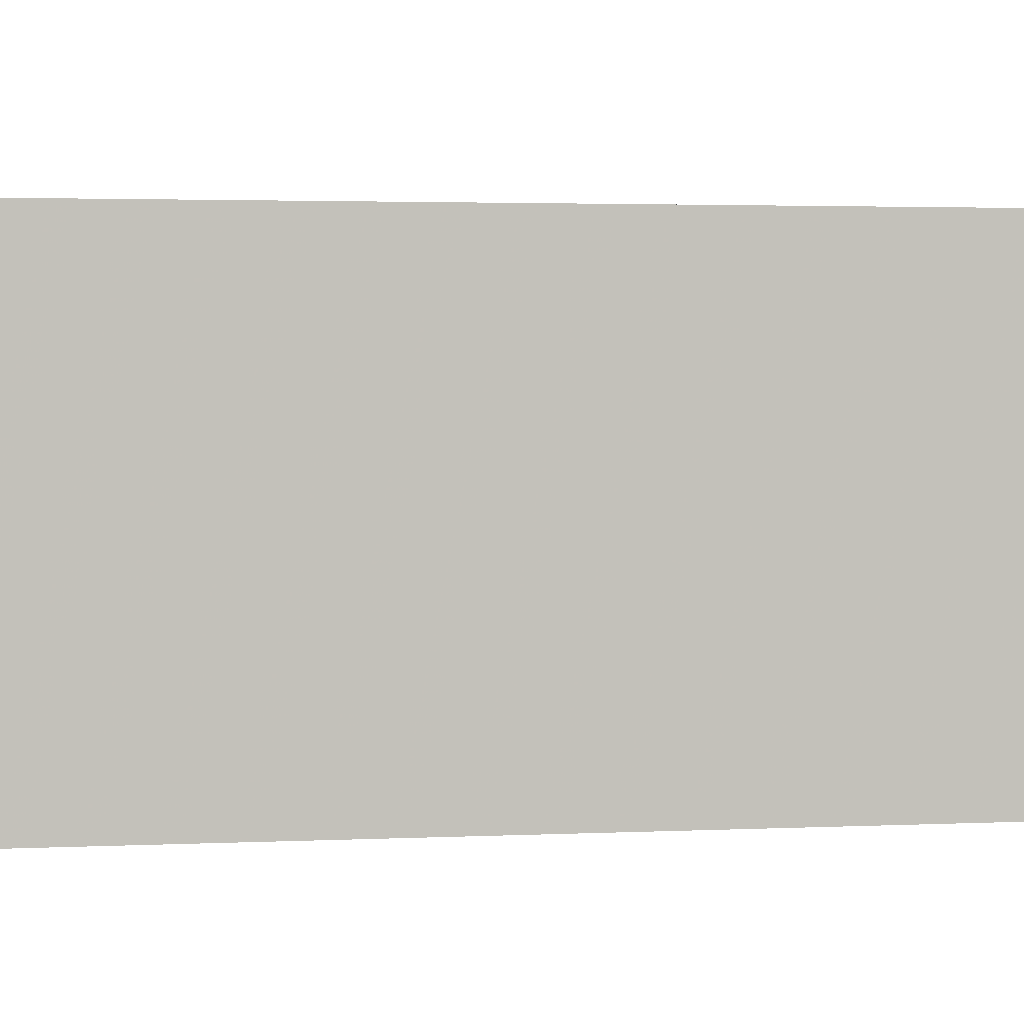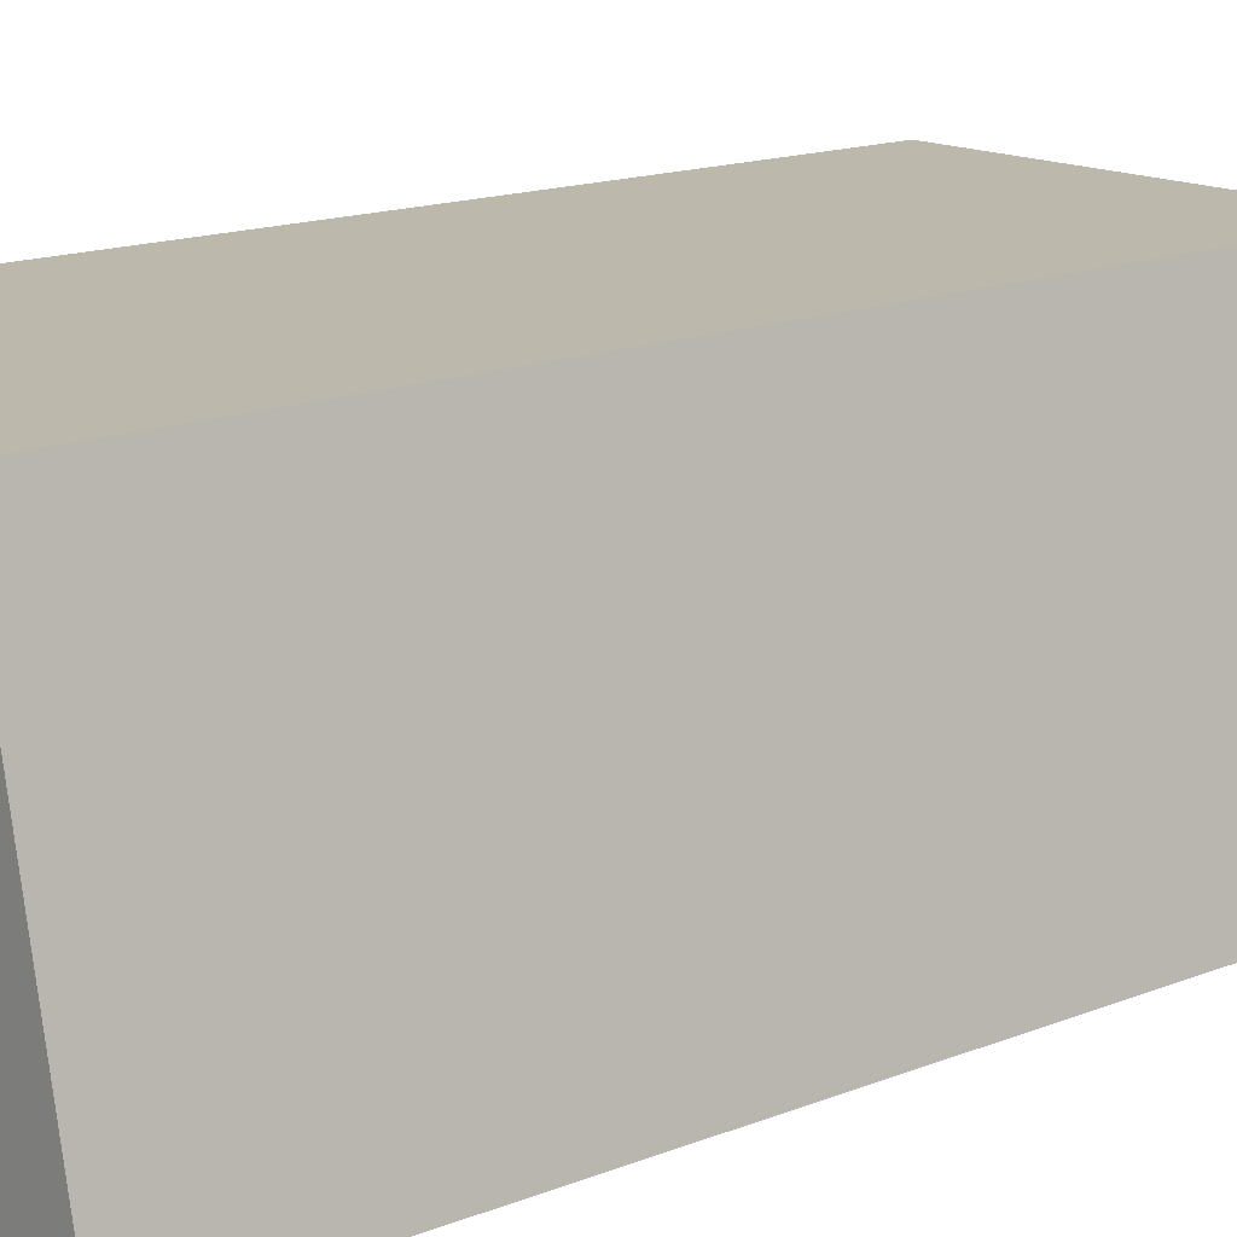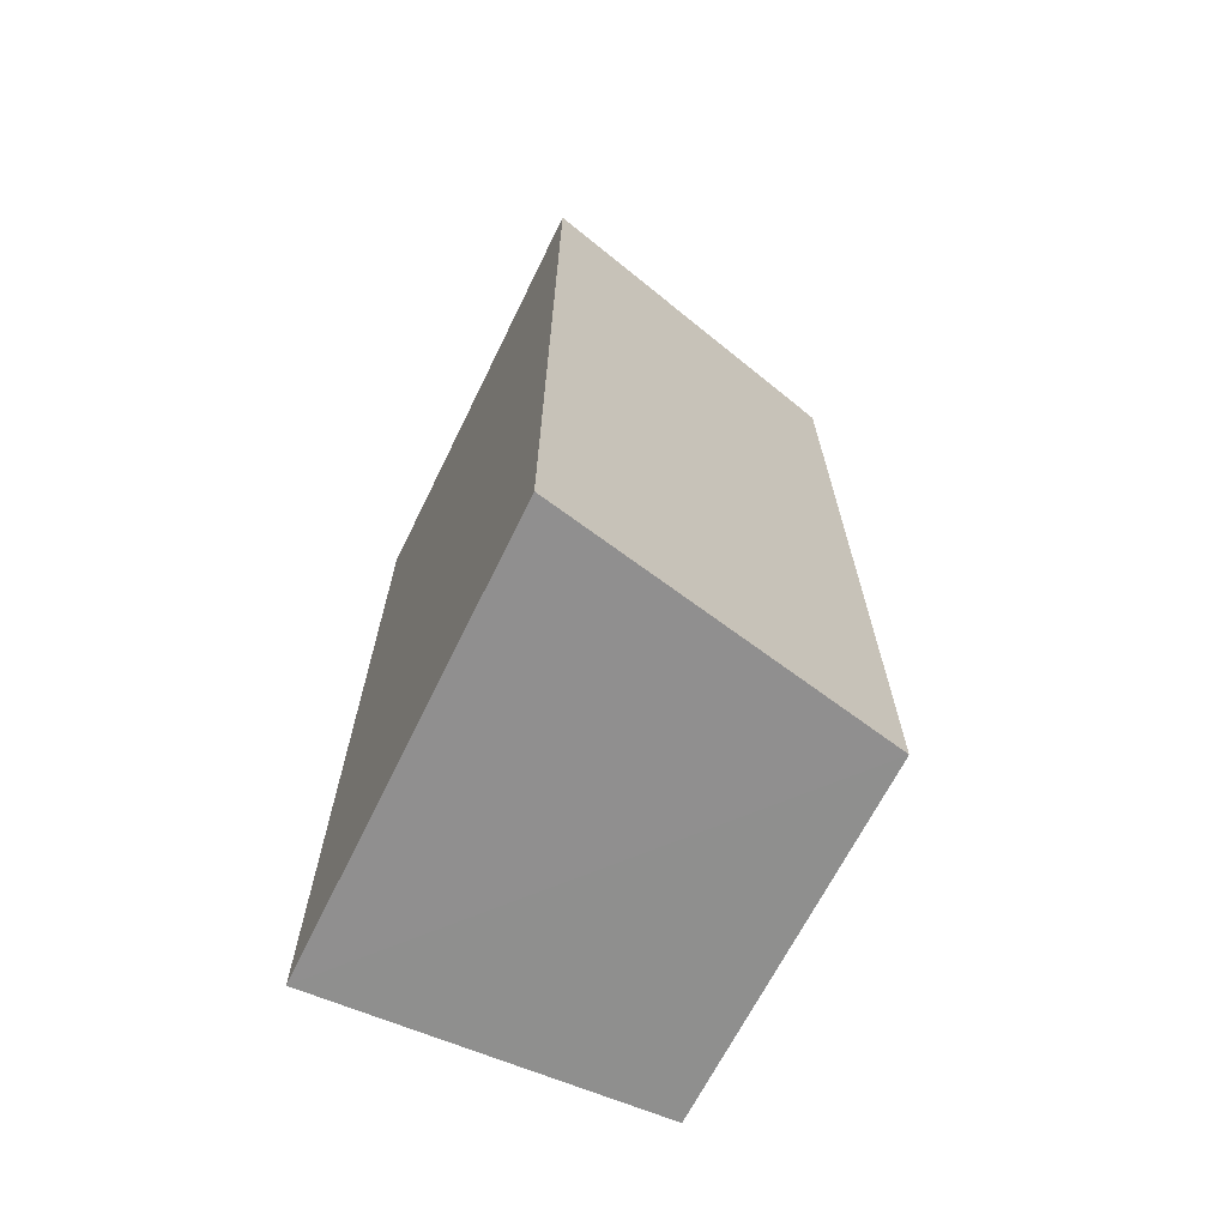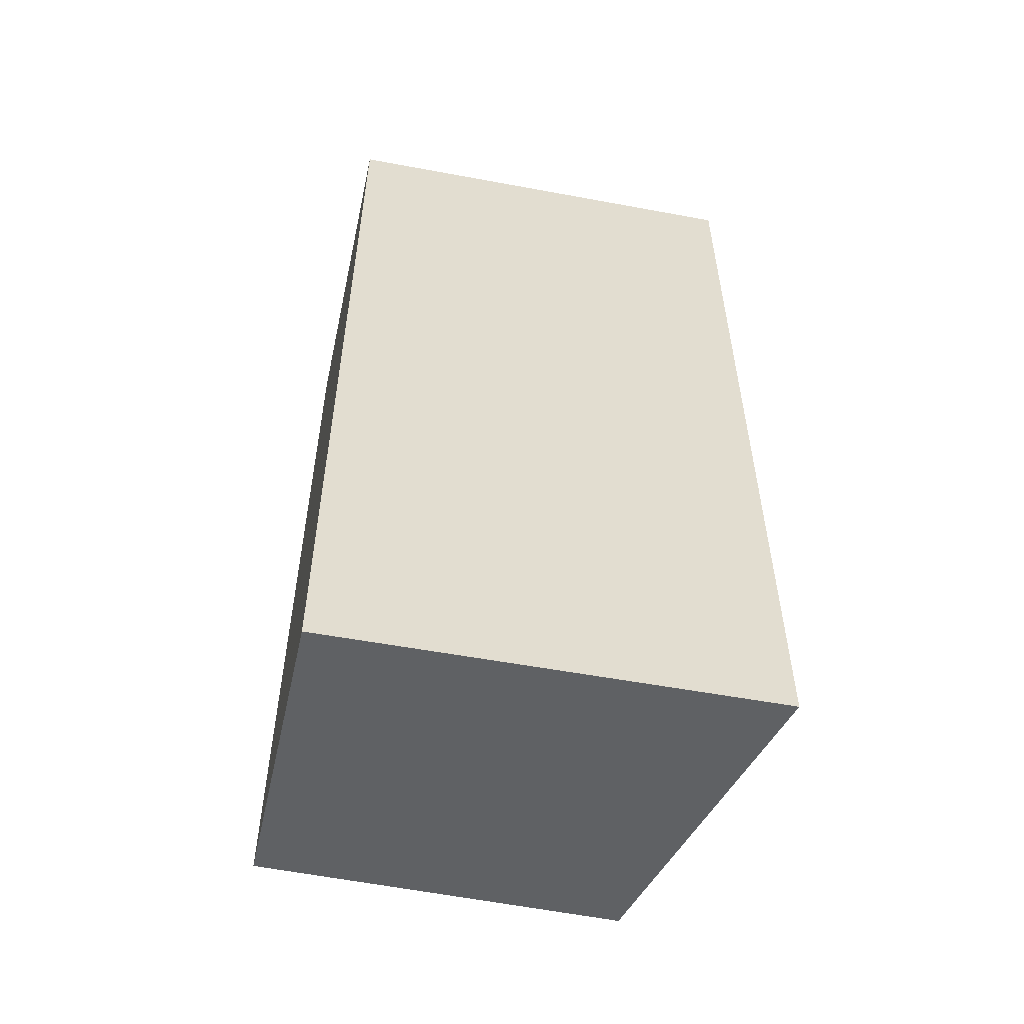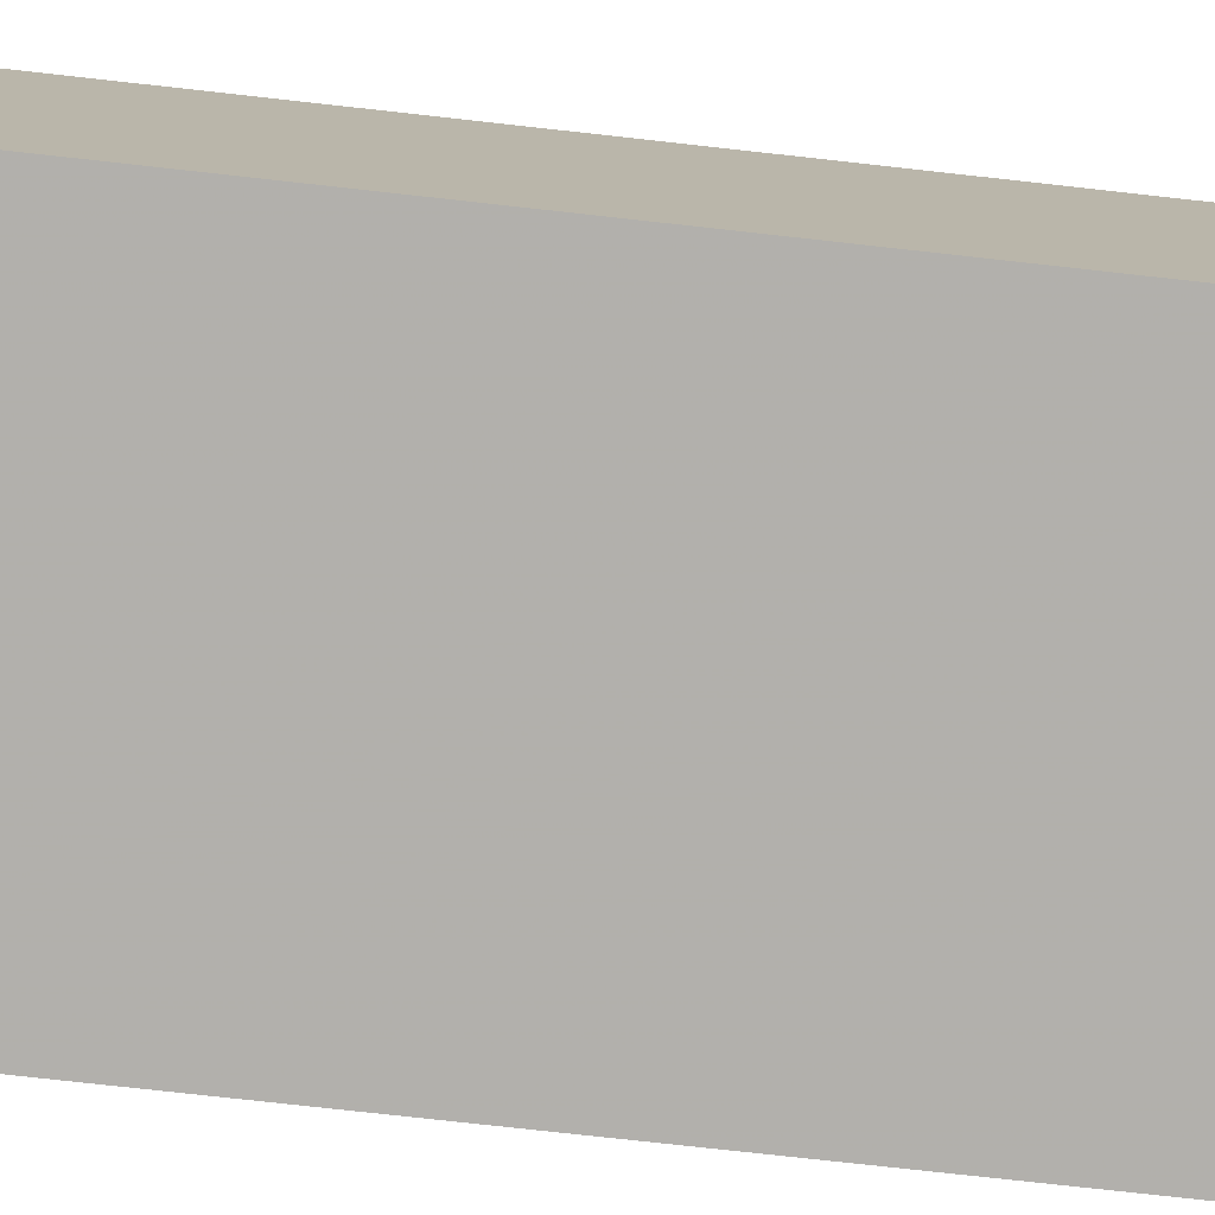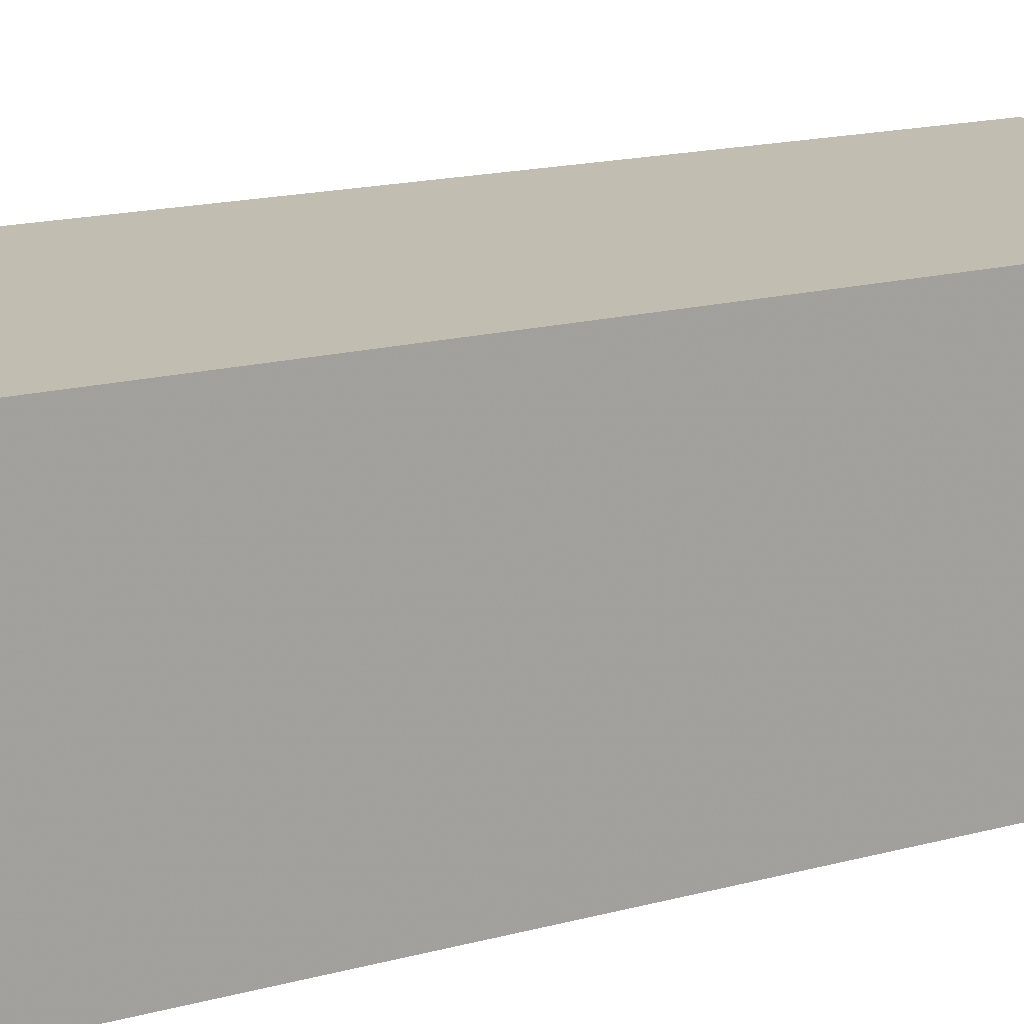
<metadata>
{"format":"obj","ext":"obj","renderer":"f3d","projection":"perspective","resolution":1024,"background":"white","views":[{"elev":2.2,"azim":-101.5,"up":"+Y"},{"elev":14.8,"azim":48.9,"up":"+Y"},{"elev":-68.7,"azim":62.8,"up":"+Z"},{"elev":-54.8,"azim":-12.2,"up":"+Z"},{"elev":-77.5,"azim":-96.3,"up":"+Y"},{"elev":17.0,"azim":-118.2,"up":"+Y"}]}
</metadata>
<code>
v 0.0376 -0.0045 0.01216
v 0.03903 -0.01133 0.01216
v 0.03903 -0.01133 -0.006298
v 0.03044 -0.0045 -0.005298
v 0.03046 -0.01117 0.01216
v 0.0376 -0.0045 -0.005298
v 0.03044 -0.0045 0.01216
v 0.03046 -0.01117 -0.006298
f 1 2 3
f 5 3 2
f 6 1 3
f 6 4 1
f 7 1 4
f 7 4 5
f 7 5 2
f 7 2 1
f 8 5 4
f 8 3 5
f 8 6 3
f 8 4 6

</code>
